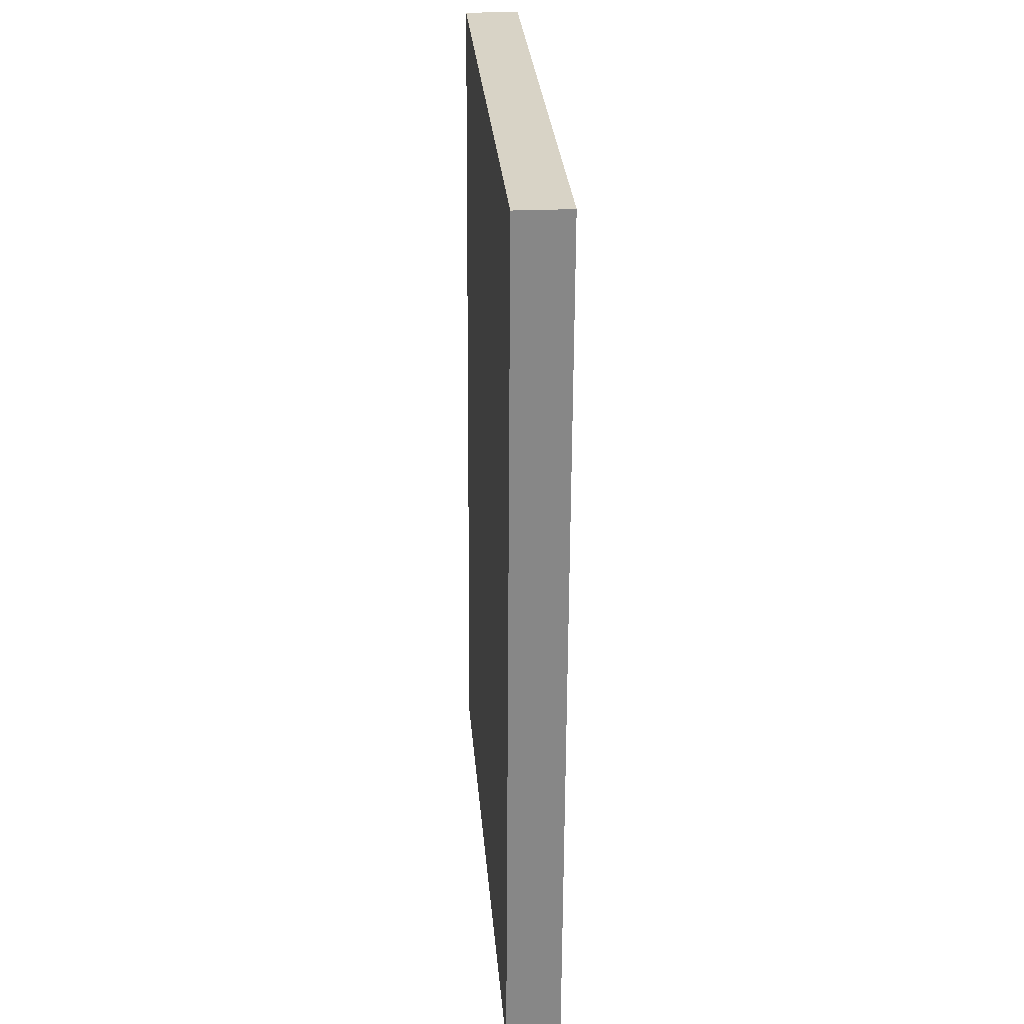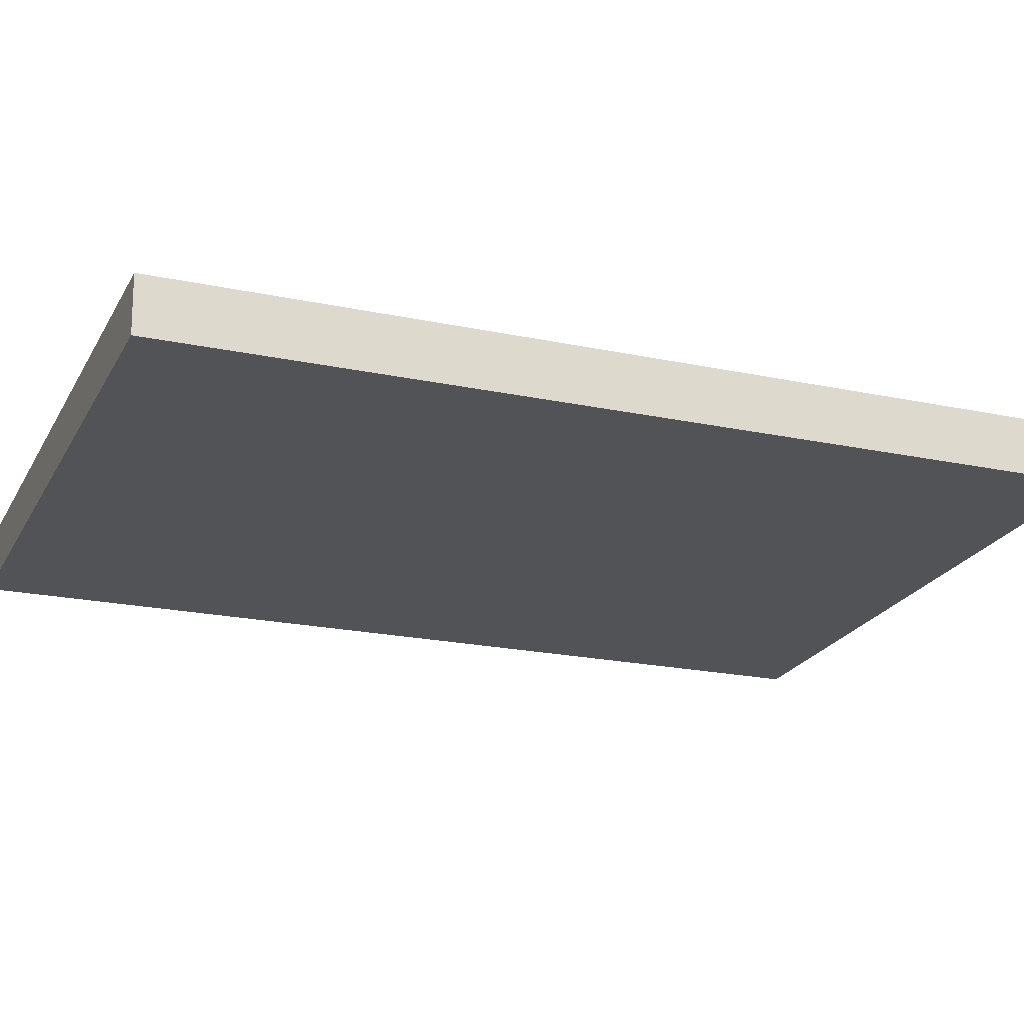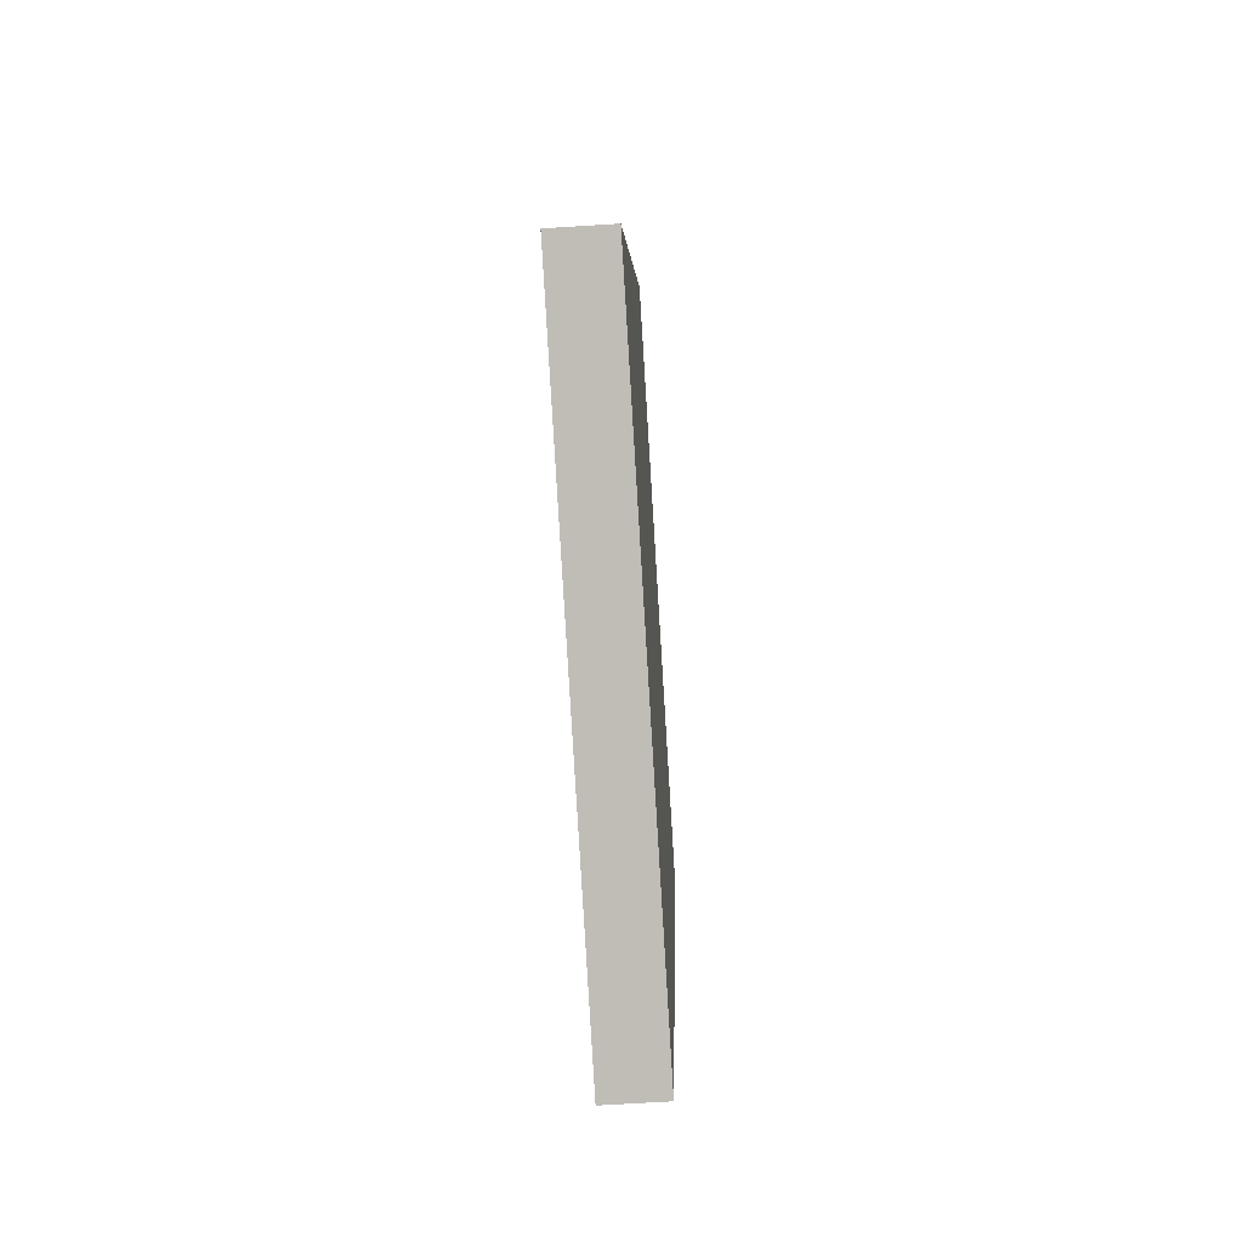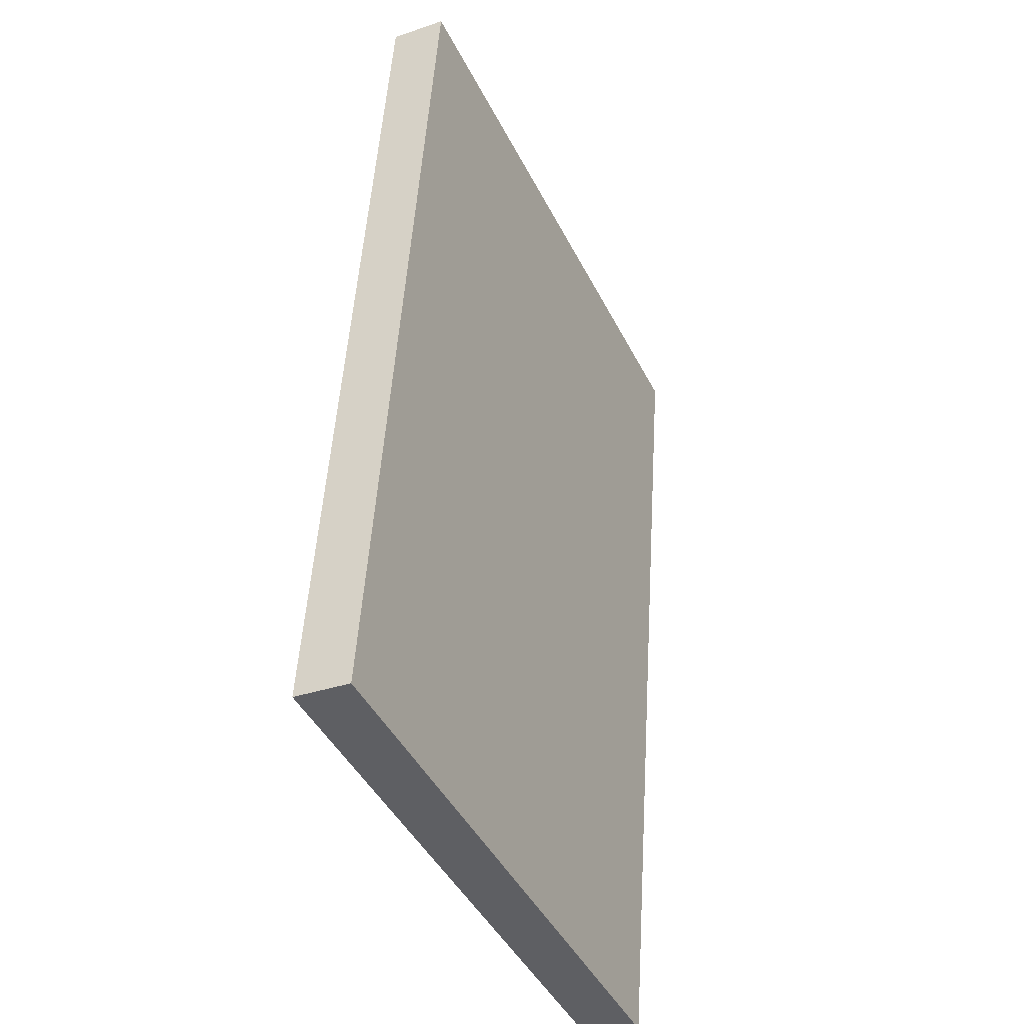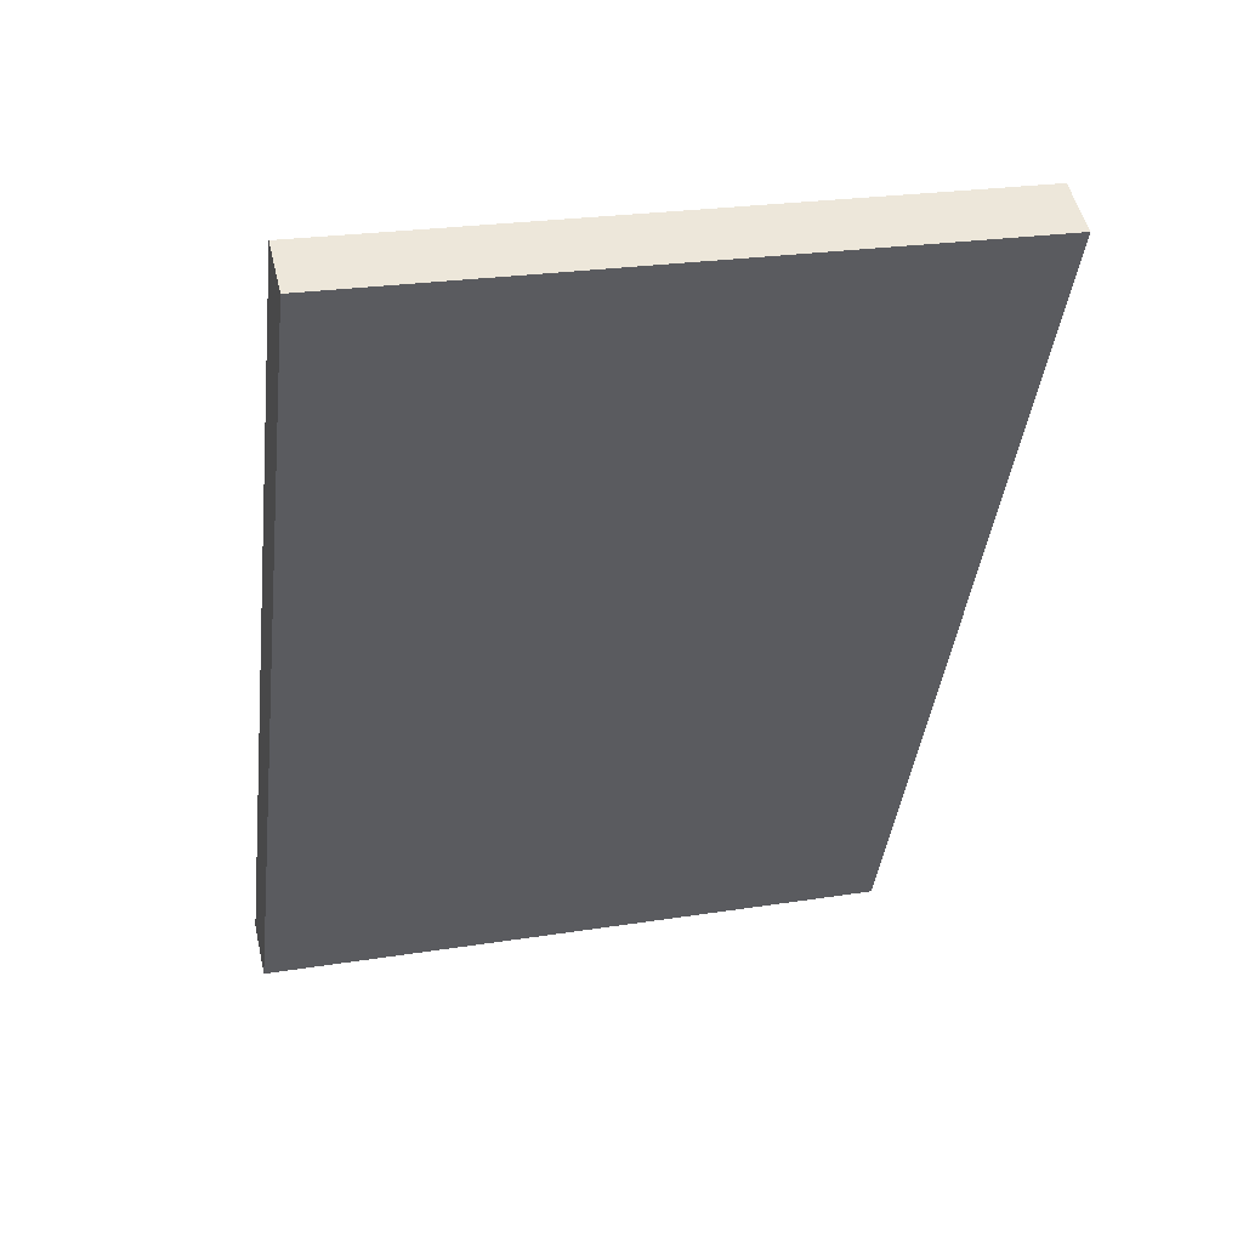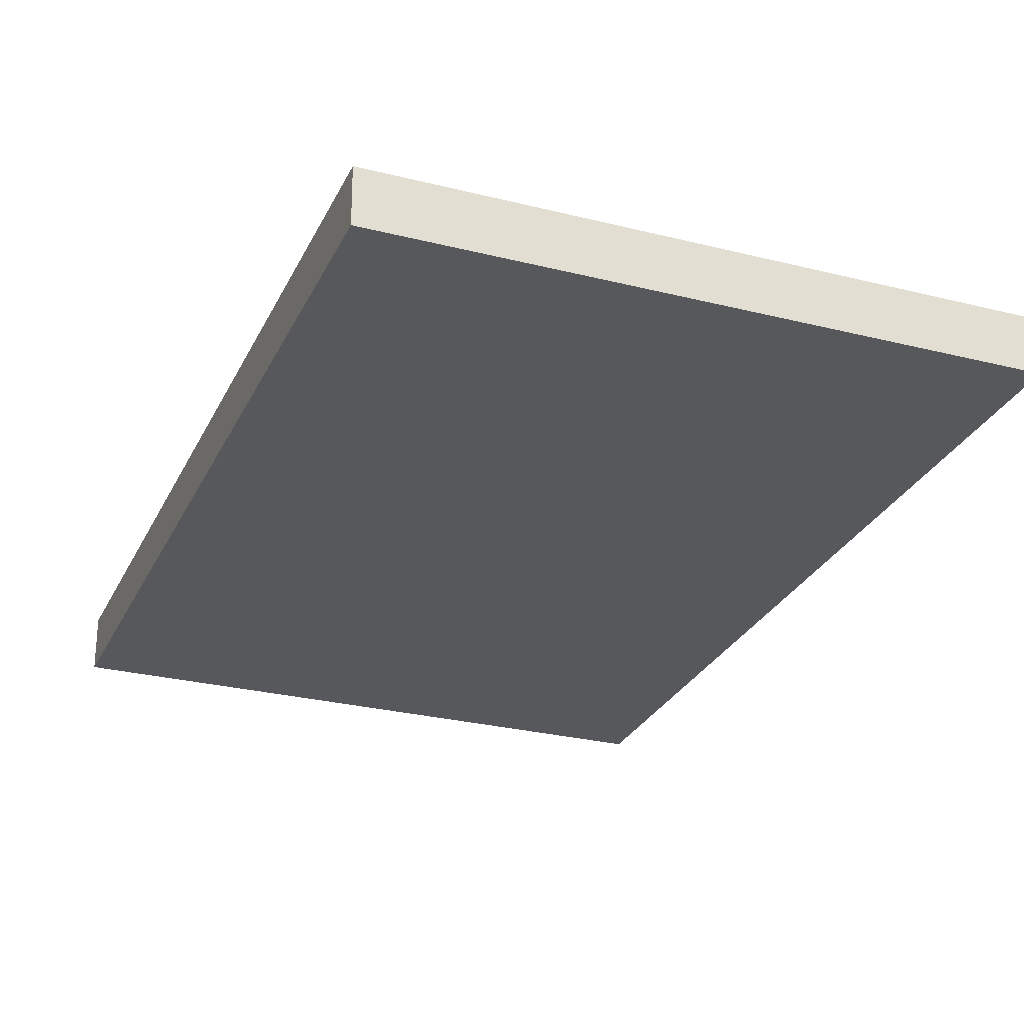
<metadata>
{"format":"obj","ext":"obj","renderer":"f3d","projection":"perspective","resolution":1024,"background":"white","views":[{"elev":34.5,"azim":-94.4,"up":"+Z"},{"elev":-22.2,"azim":74.9,"up":"+Y"},{"elev":-79.1,"azim":-86.4,"up":"+Z"},{"elev":-35.4,"azim":-64.9,"up":"+Z"},{"elev":50.9,"azim":-13.2,"up":"+Z"},{"elev":-26.9,"azim":165.2,"up":"+Y"}]}
</metadata>
<code>
g R1
v -348.3 364.6 1640
v -348.3 382.6 1640
v -149.6 365 1617
v -149.6 383 1617
v -183 369 1329
v -183 387 1329
v -381.6 368.7 1352
v -381.6 386.7 1352
f 3 4 2 1
f 5 6 4 3
f 7 8 6 5
f 1 2 8 7
f 4 6 8 2
f 5 3 1 7

</code>
